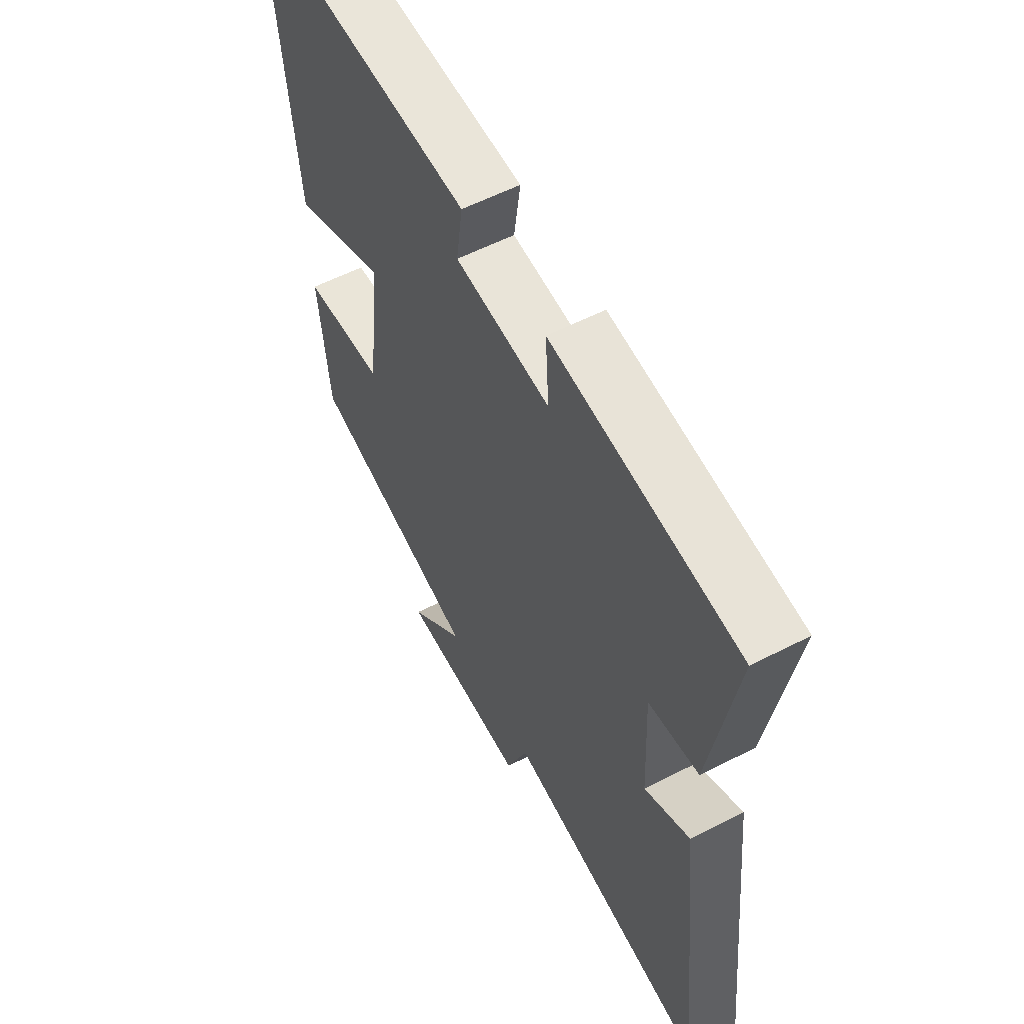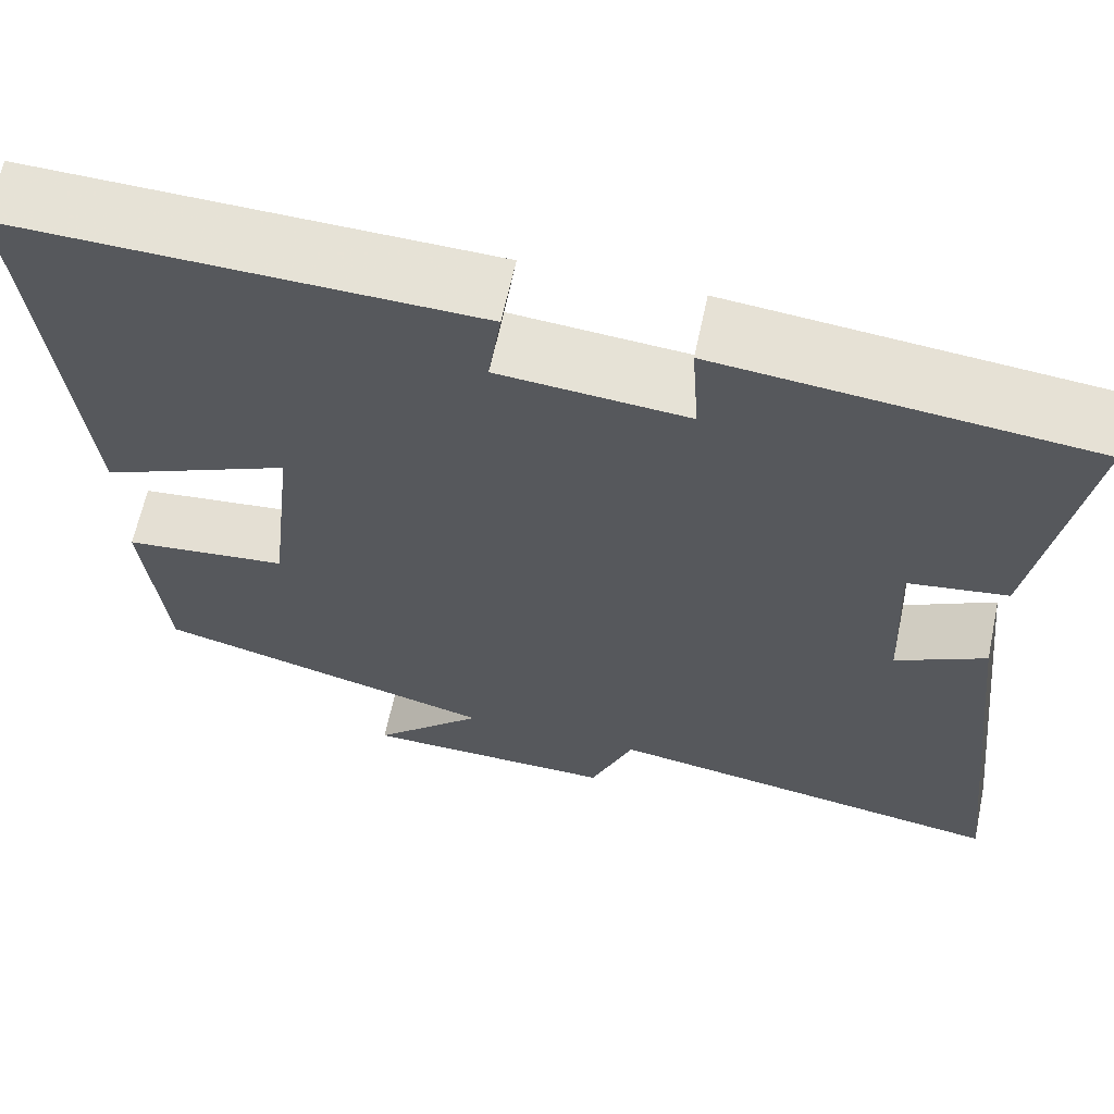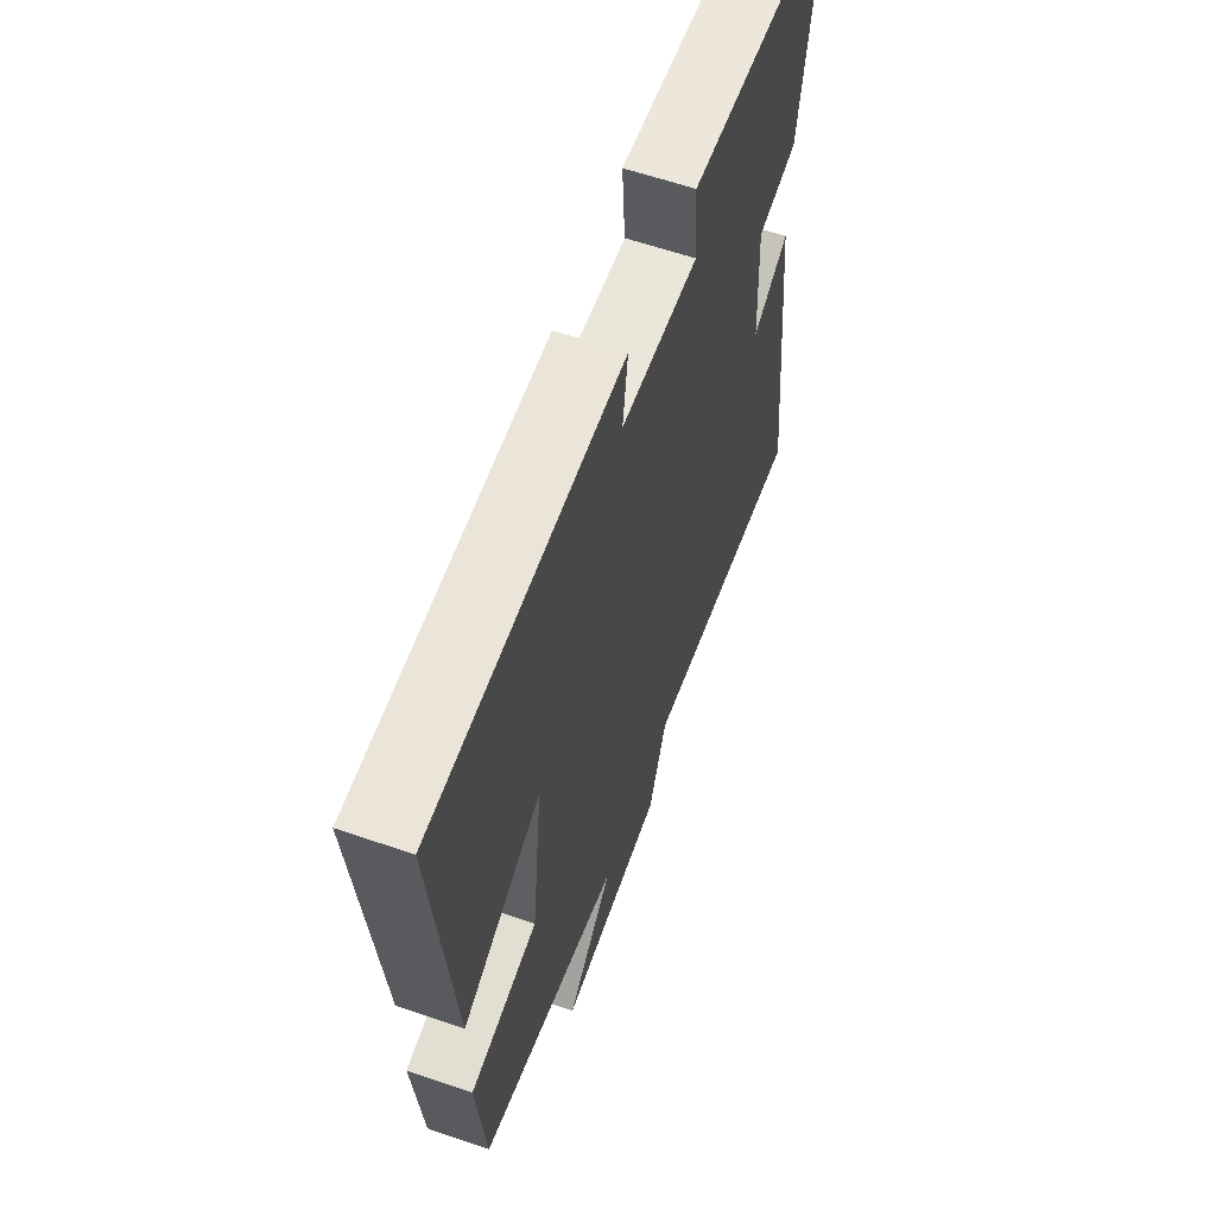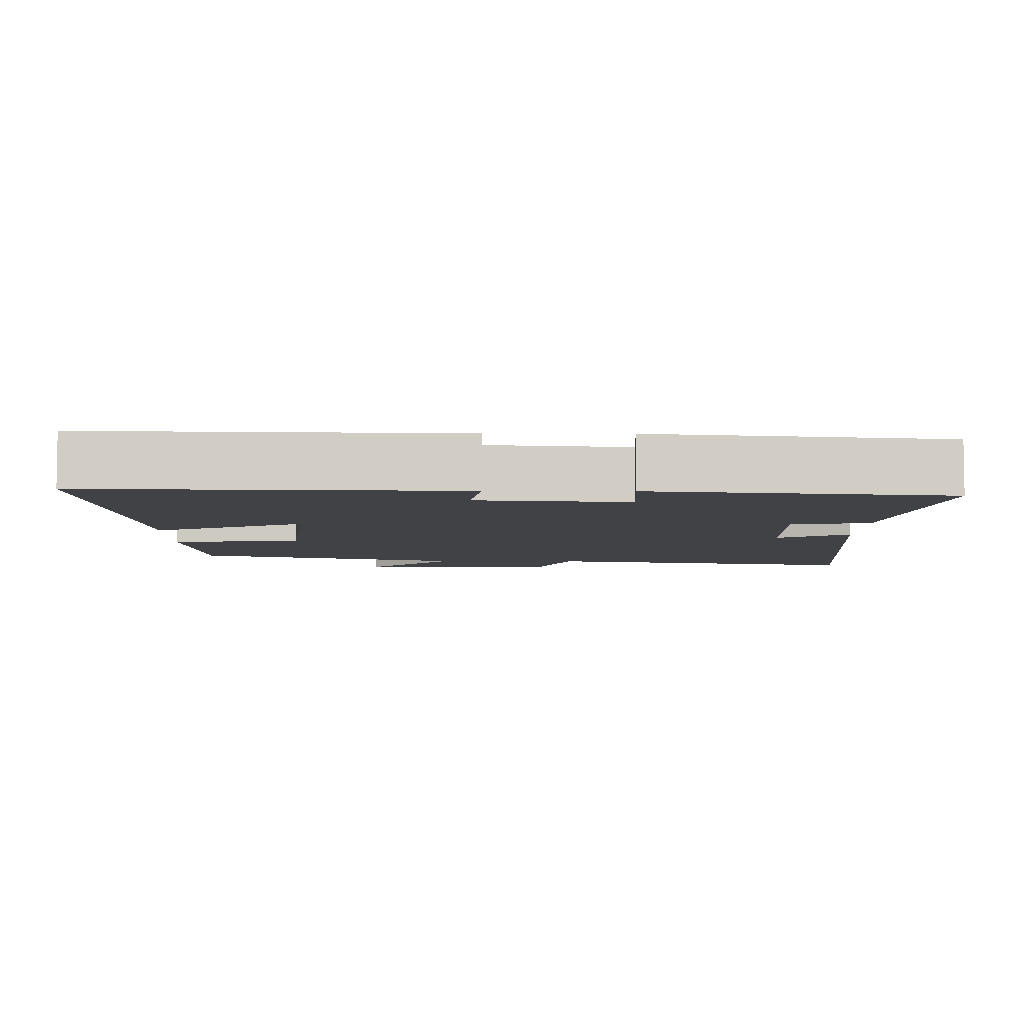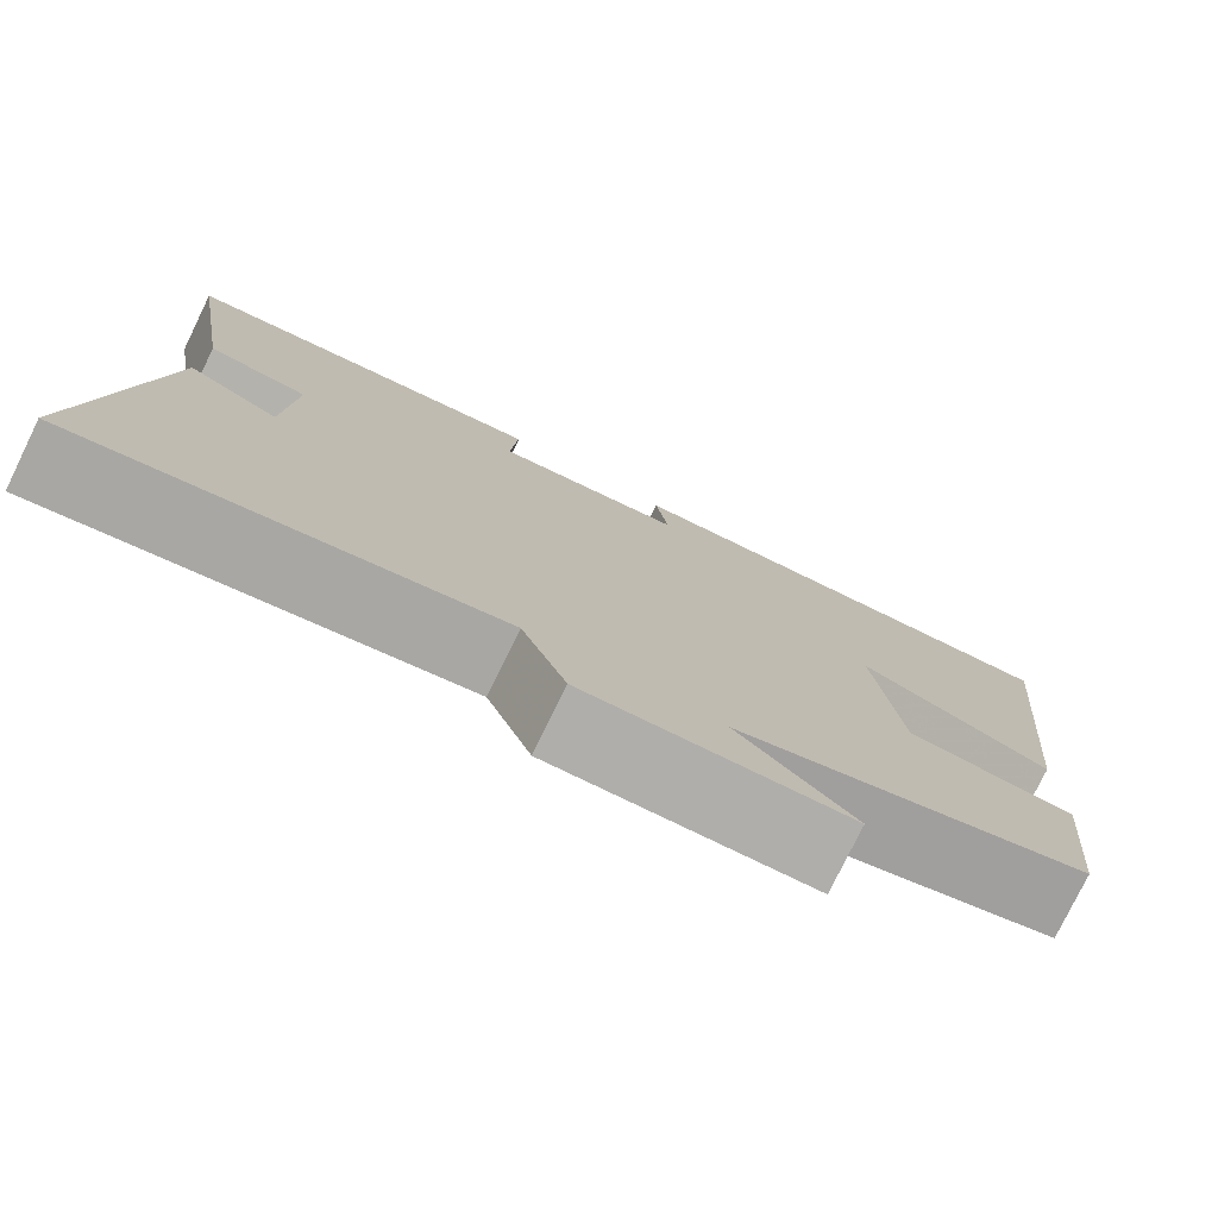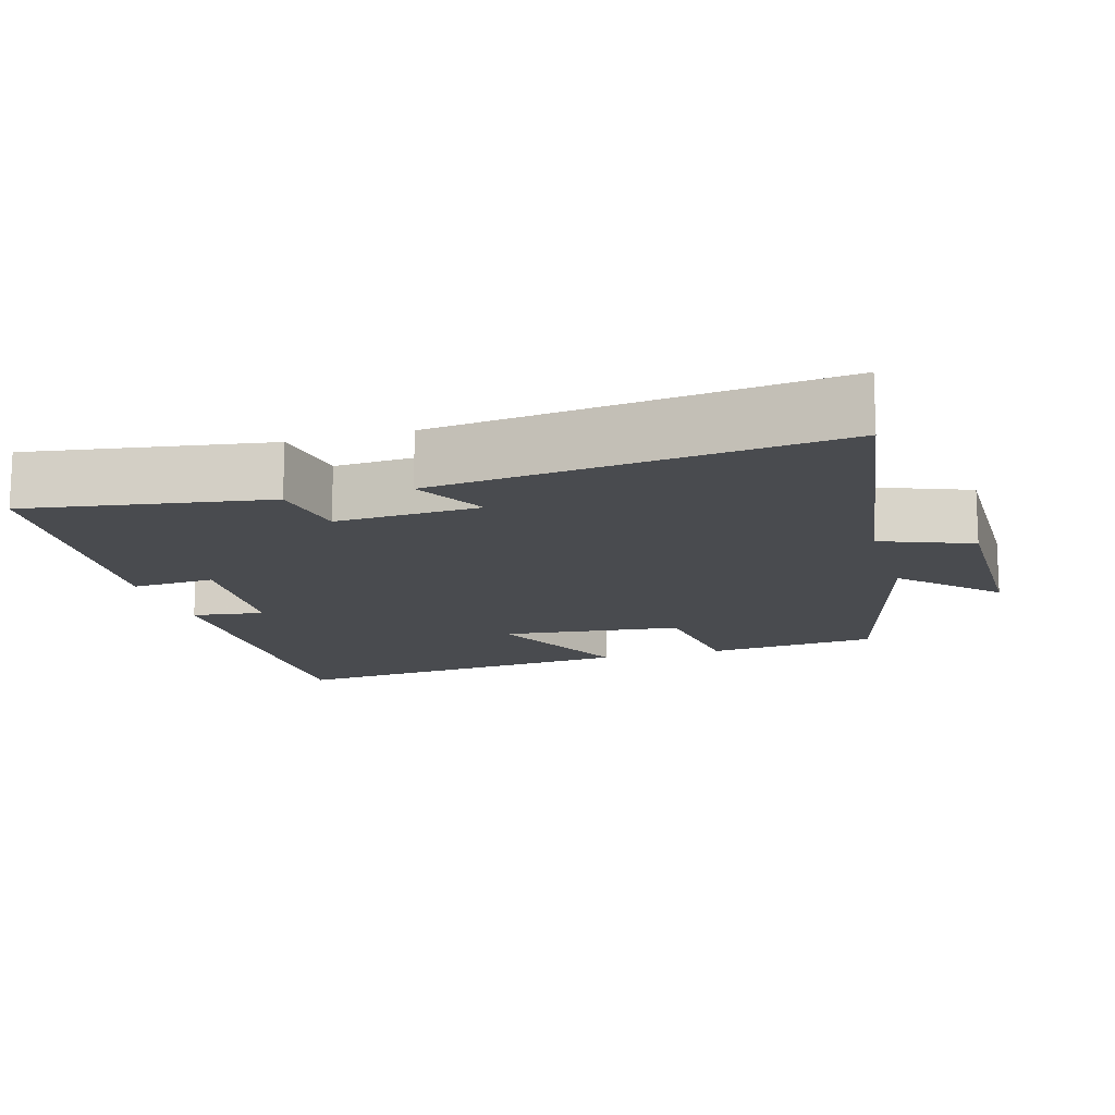
<metadata>
{"format":"obj","ext":"obj","renderer":"f3d","projection":"perspective","resolution":1024,"background":"white","views":[{"elev":57.8,"azim":62.0,"up":"+Z"},{"elev":64.0,"azim":12.1,"up":"+Z"},{"elev":61.0,"azim":-70.7,"up":"+Z"},{"elev":-6.2,"azim":-1.1,"up":"+Y"},{"elev":-78.0,"azim":154.0,"up":"+Z"},{"elev":-14.0,"azim":106.3,"up":"+Y"}]}
</metadata>
<code>
v 0.552 0.07 0.461
v 0.5 0.07 0.133
v 0.39 0.07 0.116
v 0.4 0.07 -0.082
v 0.5 0.07 -0.029
v 0.561 0.07 -0.57
v 0.11 0.07 -0.5
v 0.062 0.07 -0.624
v -0.22 0.07 -0.622
v -0.096 0.07 -0.5
v -0.477 0.07 -0.401
v -0.5 0.07 -0.164
v -0.318 0.07 -0.143
v -0.29 0.07 0.107
v -0.5 0.07 0.012
v -0.549 0.07 0.511
v -0.041 0.07 0.5
v -0.055 0.07 0.4
v 0.153 0.07 0.384
v 0.145 0.07 0.5
v 0.552 0 0.461
v 0.5 0 0.133
v 0.39 0 0.116
v 0.4 0 -0.082
v 0.5 0 -0.029
v 0.561 0 -0.57
v 0.11 0 -0.5
v 0.062 0 -0.624
v -0.22 0 -0.622
v -0.096 0 -0.5
v -0.477 0 -0.401
v -0.5 0 -0.164
v -0.318 0 -0.143
v -0.29 0 0.107
v -0.5 0 0.012
v -0.549 0 0.511
v -0.041 0 0.5
v -0.055 0 0.4
v 0.153 0 0.384
v 0.145 0 0.5
f 19 20 1 2
f 18 19 2 3
f 15 16 17 18
f 14 15 18
f 13 14 18 3
f 10 11 12 13
f 10 13 3 4
f 7 8 9 10
f 7 10 4 5
f 5 6 7
f 22 21 40 39
f 23 22 39 38
f 38 37 36 35
f 38 35 34
f 23 38 34 33
f 33 32 31 30
f 24 23 33 30
f 30 29 28 27
f 25 24 30 27
f 27 26 25
f 1 21 22 2
f 2 22 23 3
f 3 23 24 4
f 4 24 25 5
f 5 25 26 6
f 6 26 27 7
f 7 27 28 8
f 8 28 29 9
f 9 29 30 10
f 10 30 31 11
f 11 31 32 12
f 12 32 33 13
f 13 33 34 14
f 14 34 35 15
f 15 35 36 16
f 16 36 37 17
f 17 37 38 18
f 18 38 39 19
f 19 39 40 20
f 20 40 21 1

</code>
